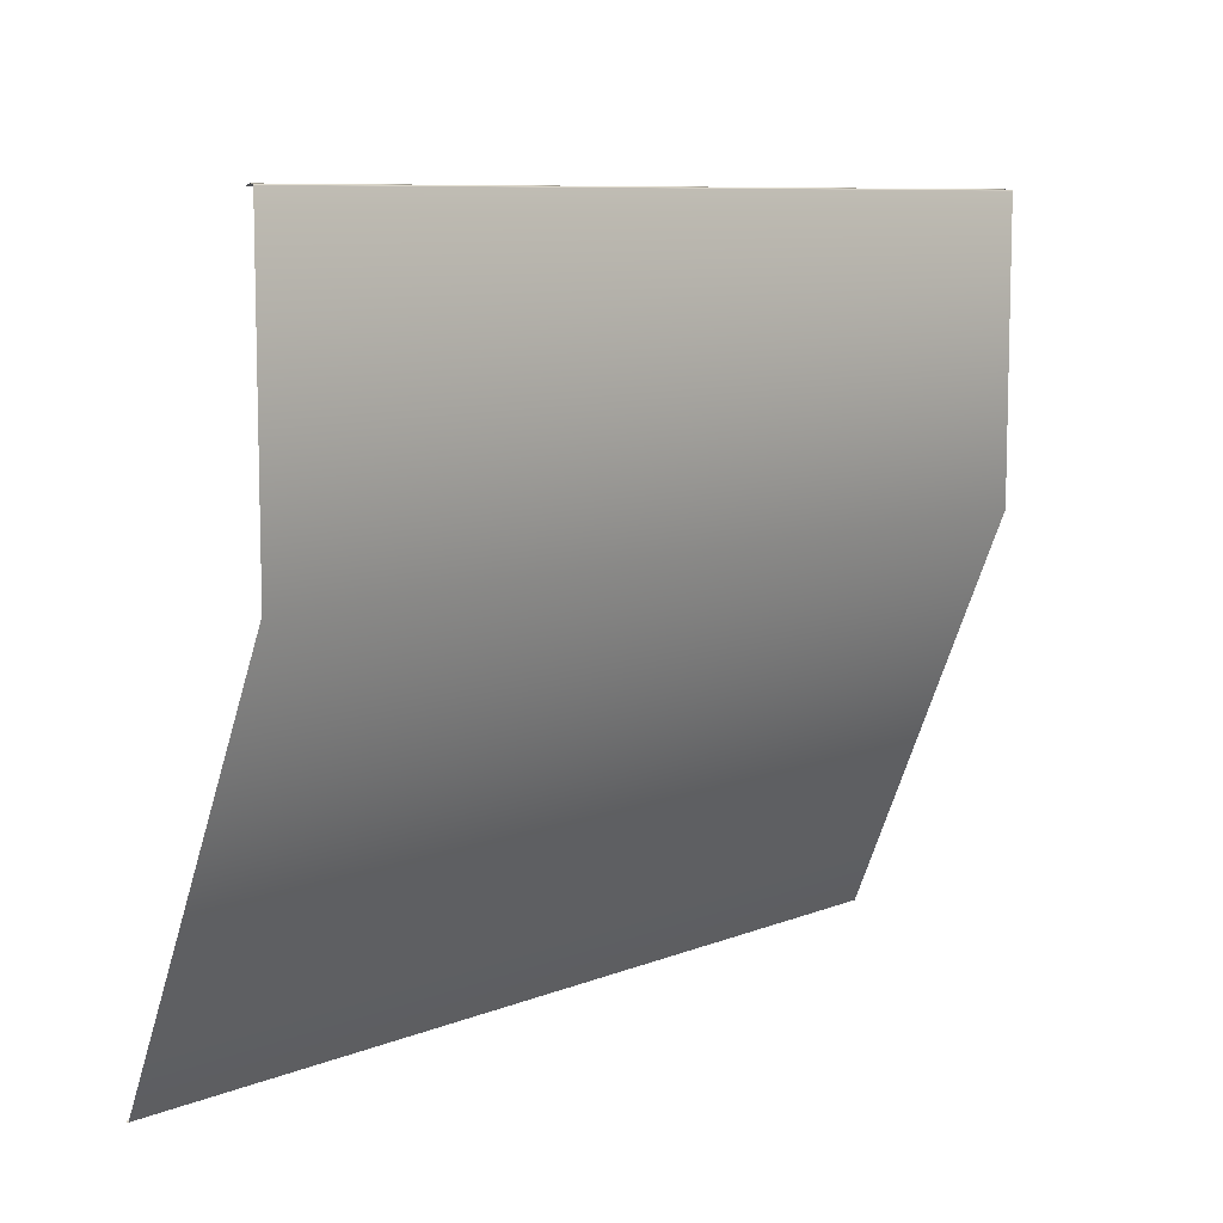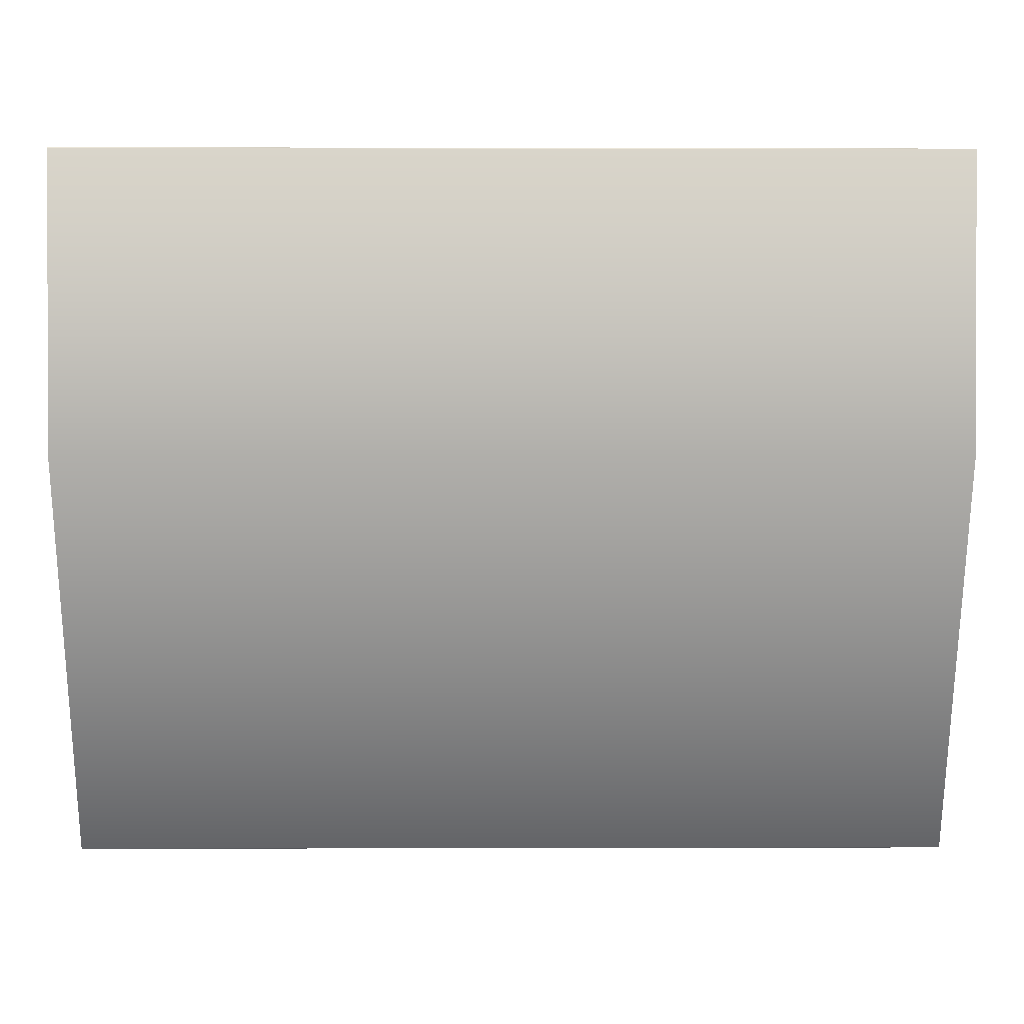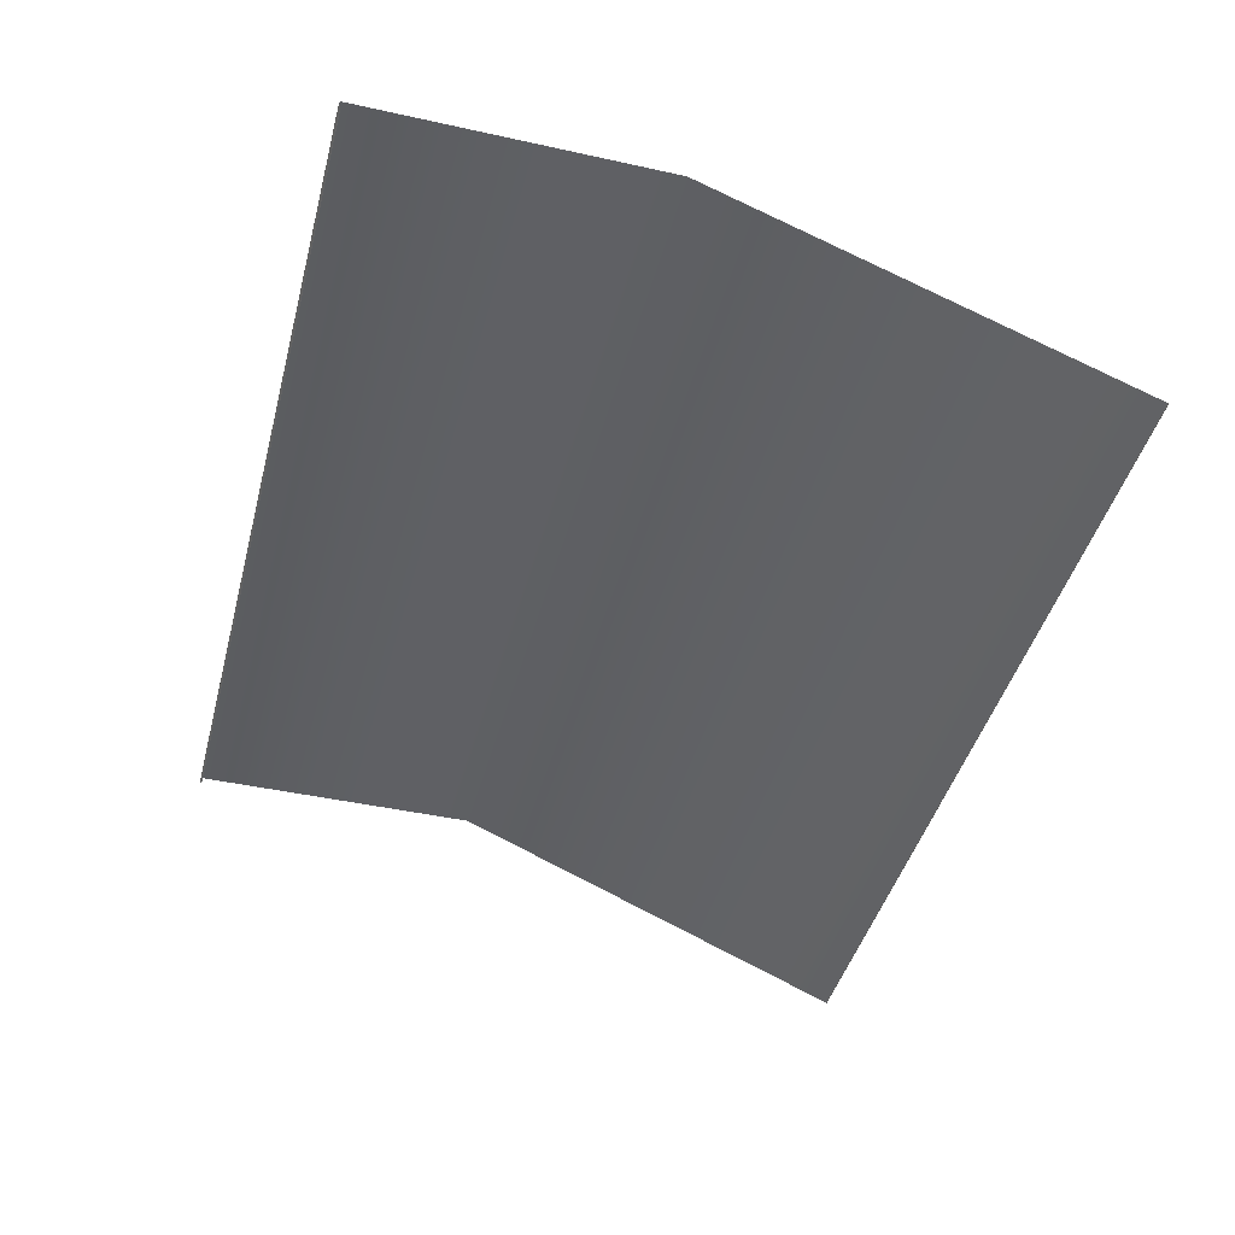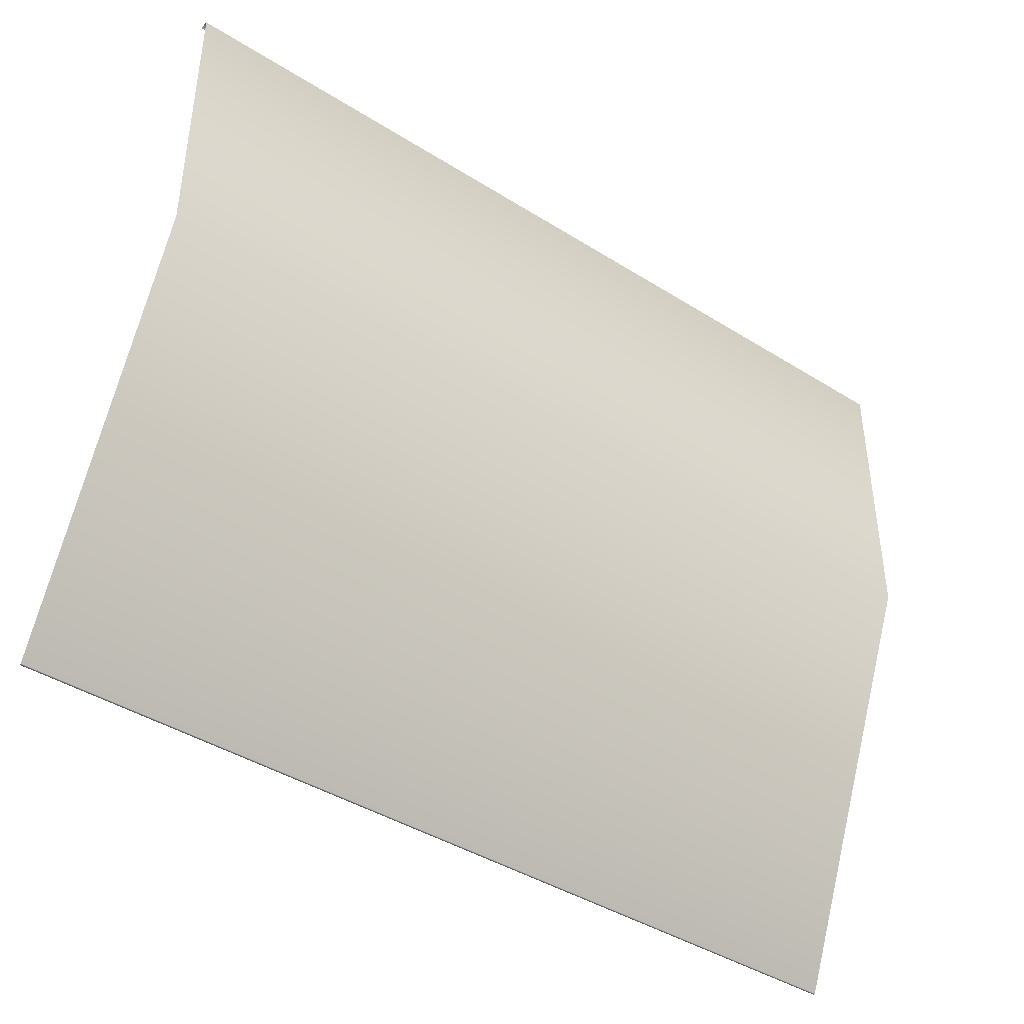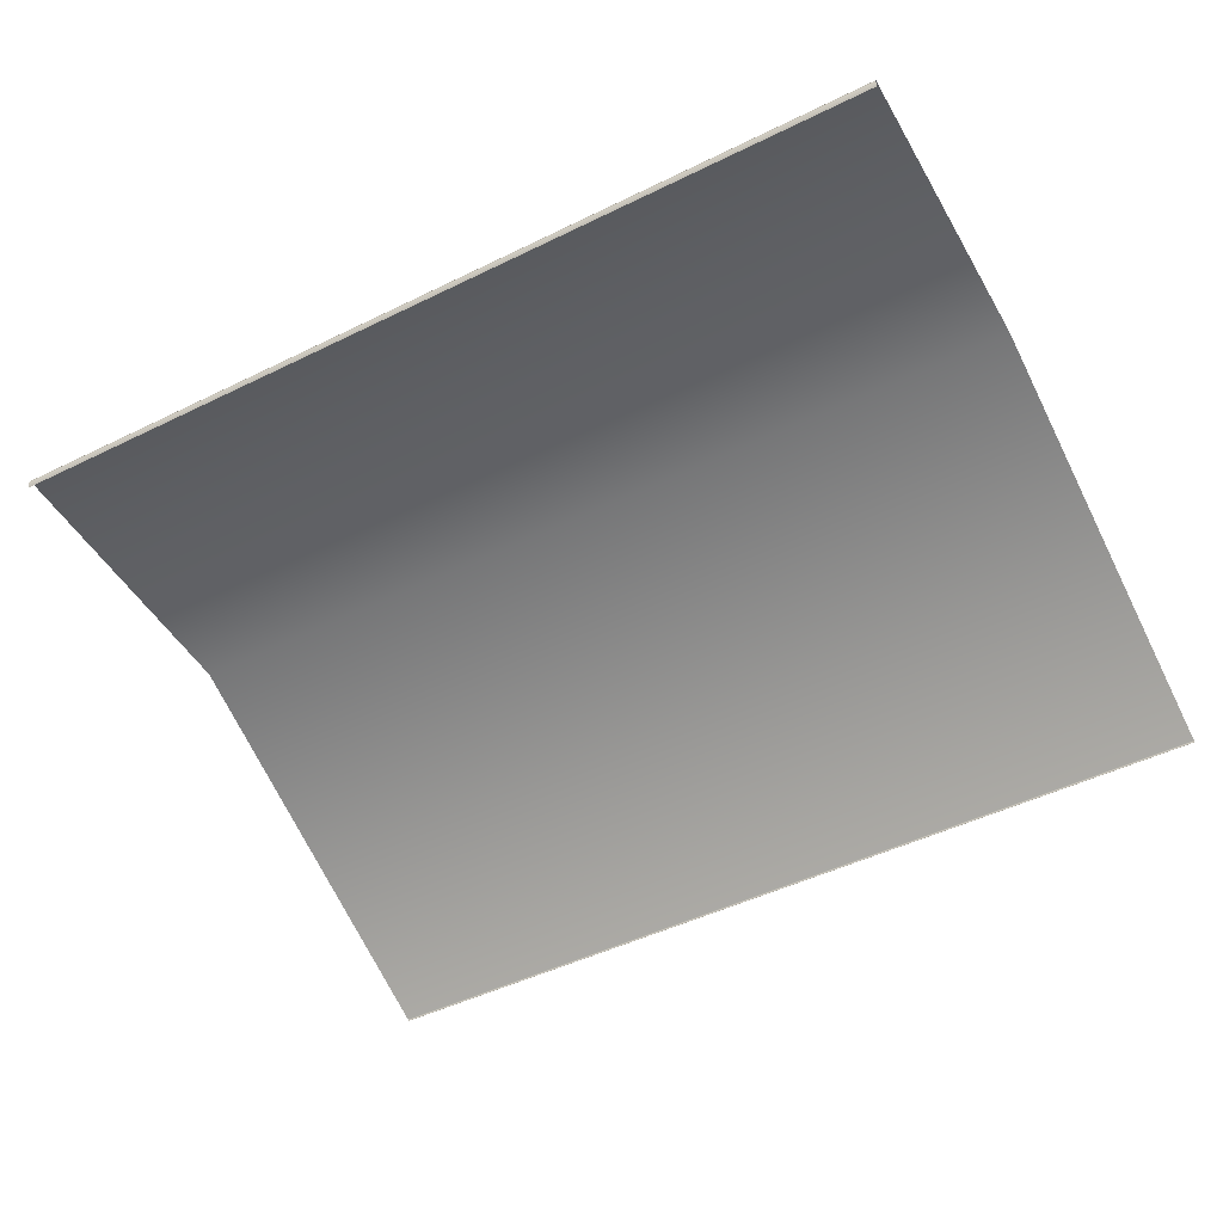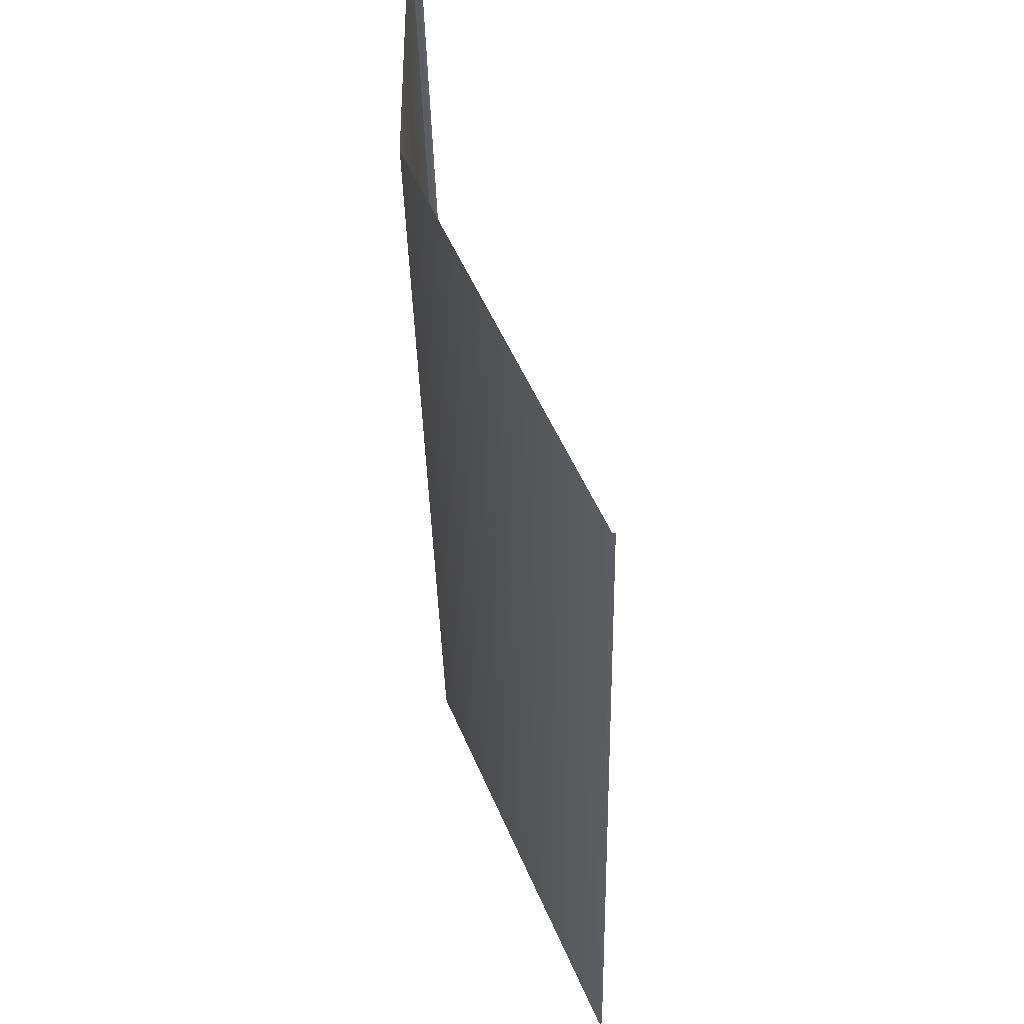
<metadata>
{"format":"obj","ext":"obj","renderer":"f3d","projection":"perspective","resolution":1024,"background":"white","views":[{"elev":8.7,"azim":133.1,"up":"+Z"},{"elev":0.7,"azim":179.4,"up":"+Z"},{"elev":-43.6,"azim":75.4,"up":"+Y"},{"elev":-42.0,"azim":142.9,"up":"+Z"},{"elev":-47.8,"azim":28.9,"up":"+Y"},{"elev":-36.5,"azim":-88.8,"up":"+Z"}]}
</metadata>
<code>
g Feature_Conveyor_Ramp_LARGE_Tread
v 13.47 0.301 -10.62
v -13.36 0.3248 -10.63
v -13.36 0.301 -10.62
v 13.47 0.3248 -10.63
v -13.36 0.349 -10.64
v 13.47 0.349 -10.64
v -13.36 0.3697 -10.64
v 13.47 0.3697 -10.64
v 13.47 0.3864 -10.63
v -13.36 0.3864 -10.63
v -13.36 5.514 1.588
v 13.47 5.514 1.588
v -13.36 5.514 10.43
v 13.47 5.514 10.43
v 13.47 5.496 10.45
v -13.36 5.496 10.45
v -13.36 5.465 10.46
v 13.47 5.465 10.46
v -13.36 5.393 10.47
v 13.47 5.393 10.47
v -13.36 5.262 10.41
v 13.47 5.262 10.41
g Feature_Conveyor_Ramp_LARGE_Tread_0
f 3 2 1
f 2 4 1
f 2 5 4
f 5 6 4
f 5 7 6
f 7 8 6
f 8 7 9
f 7 10 9
f 10 11 9
f 11 12 9
f 12 11 13
f 14 12 13
f 15 14 13
f 16 15 13
f 15 16 17
f 18 15 17
f 18 17 19
f 20 18 19
f 19 21 20
f 21 22 20

</code>
